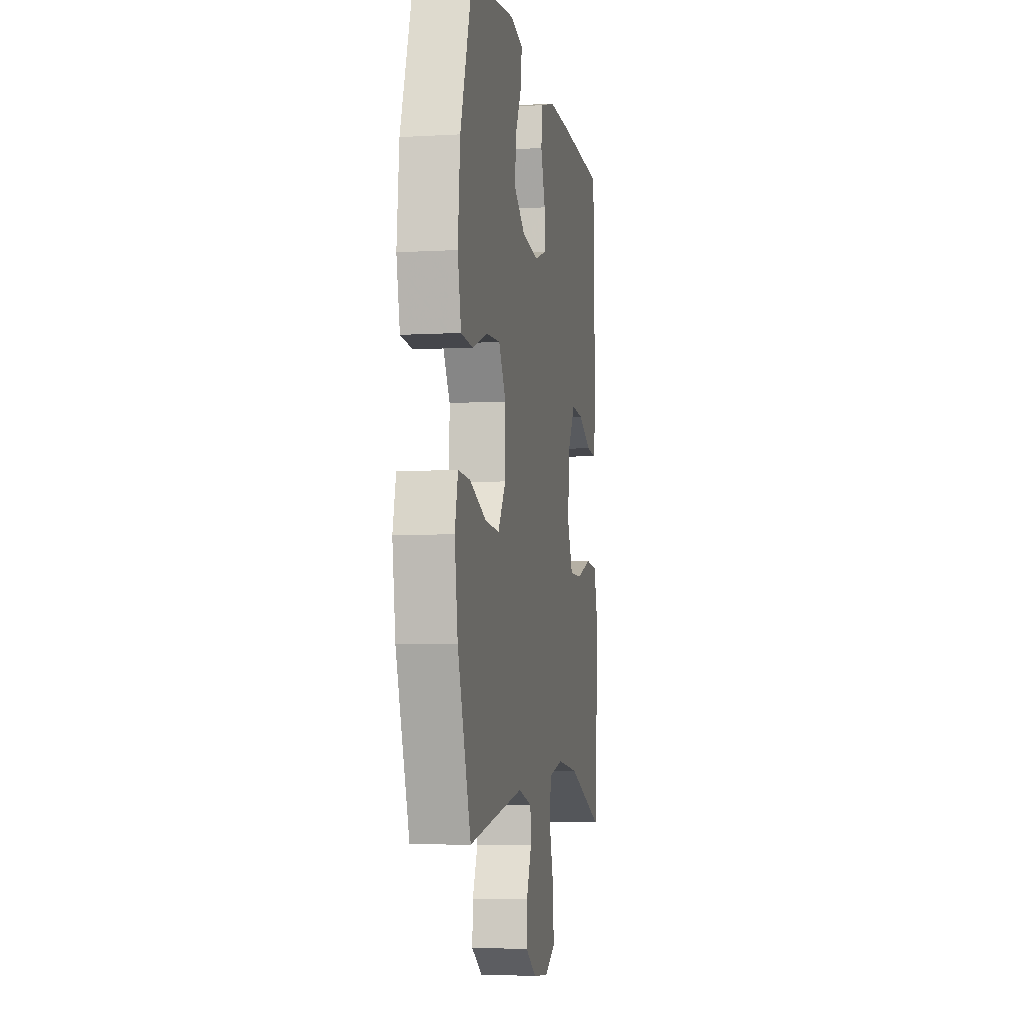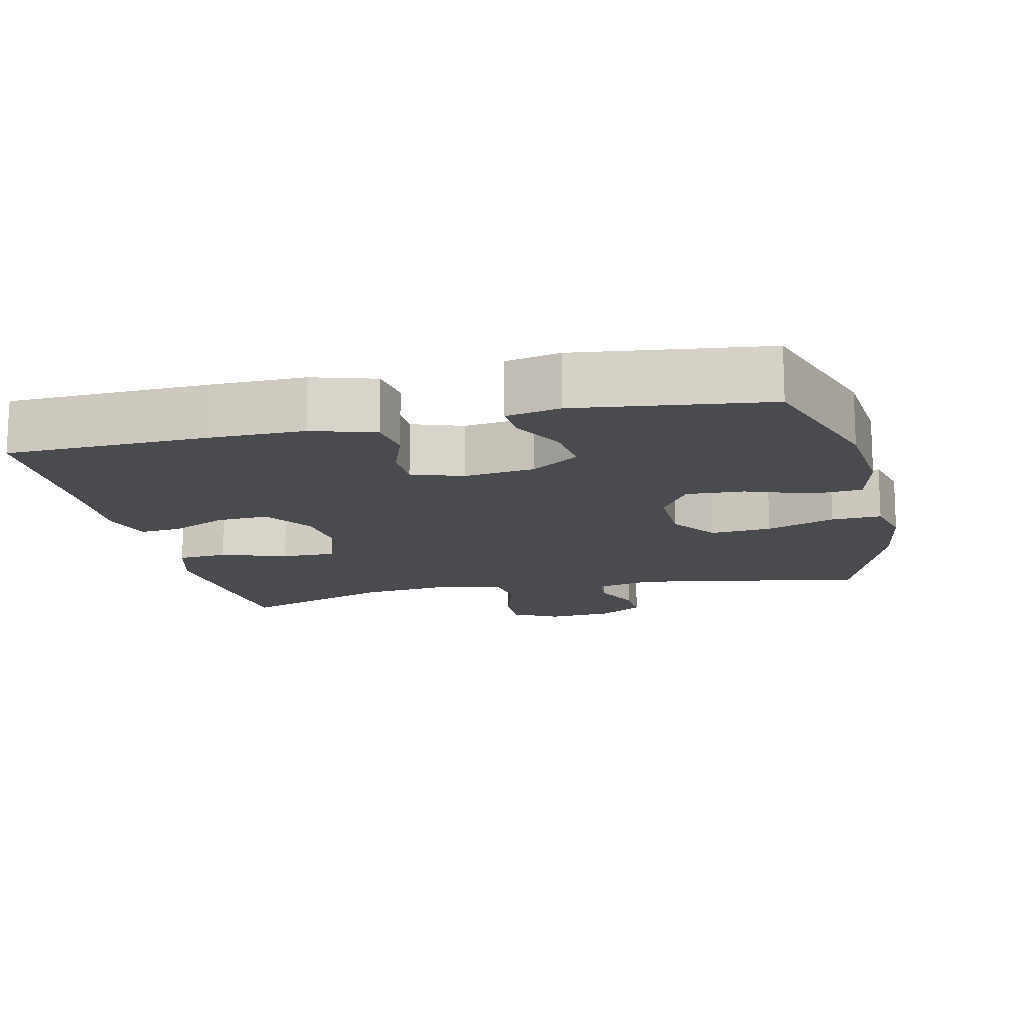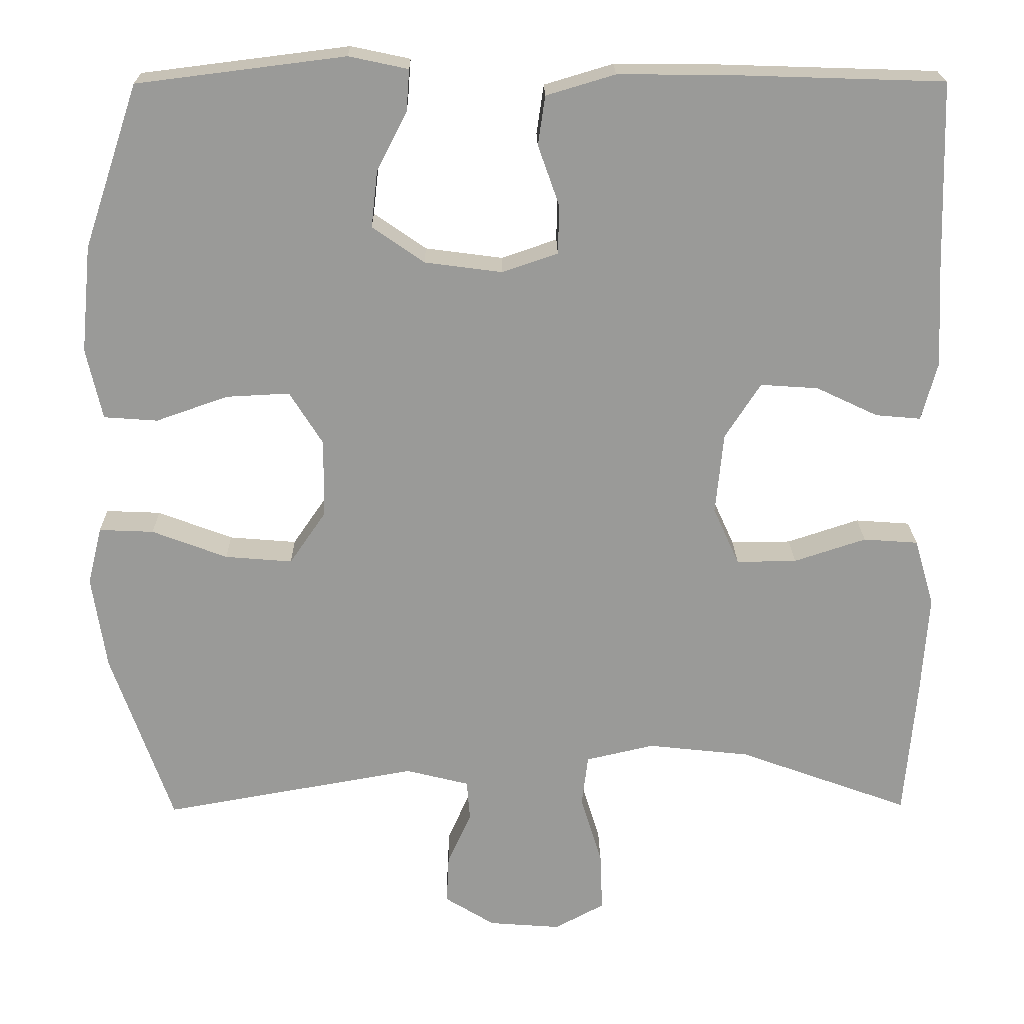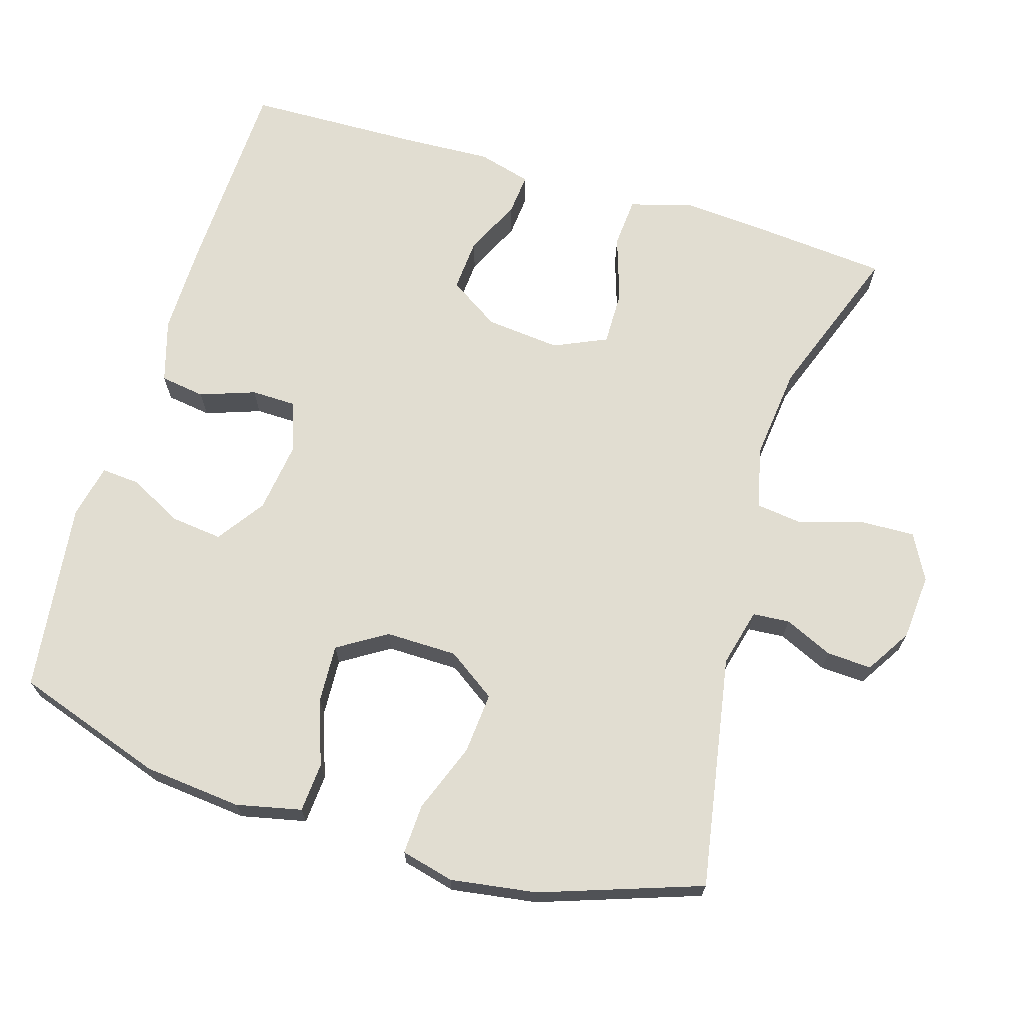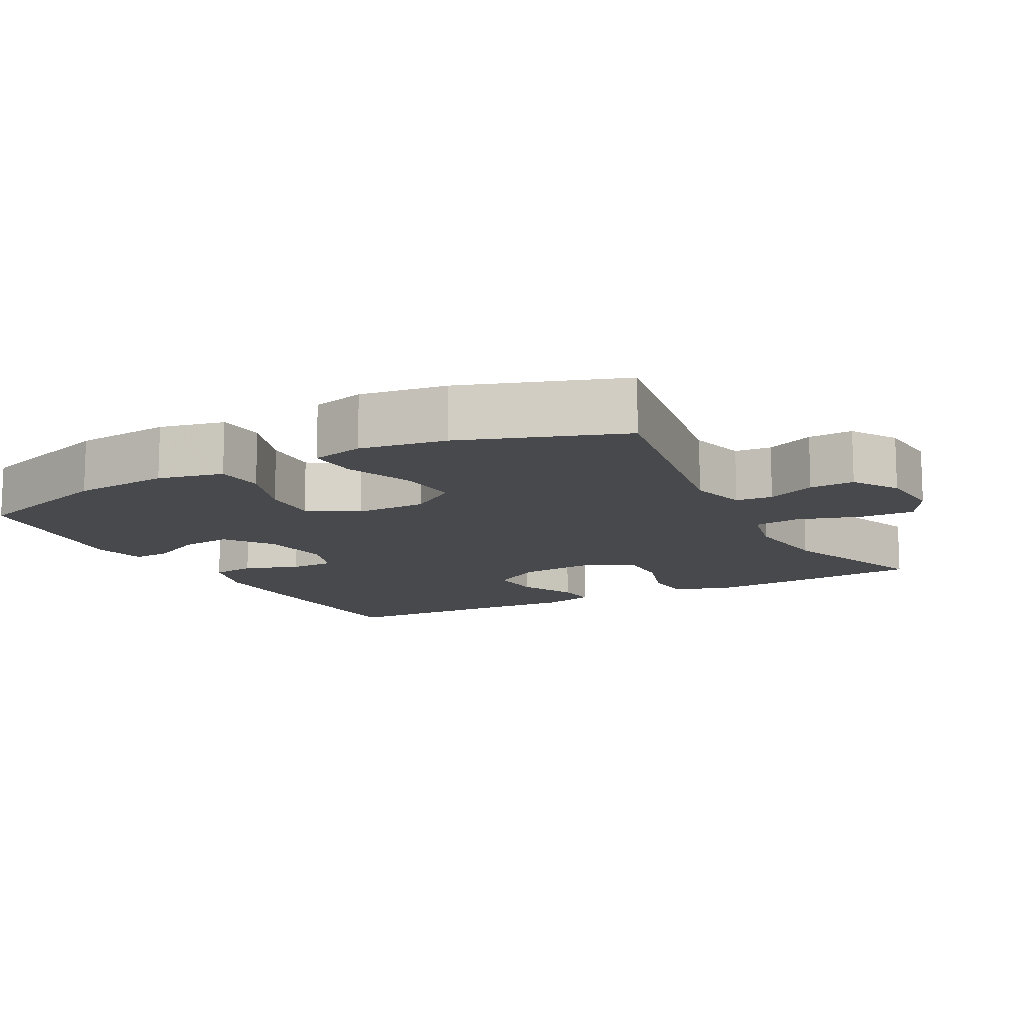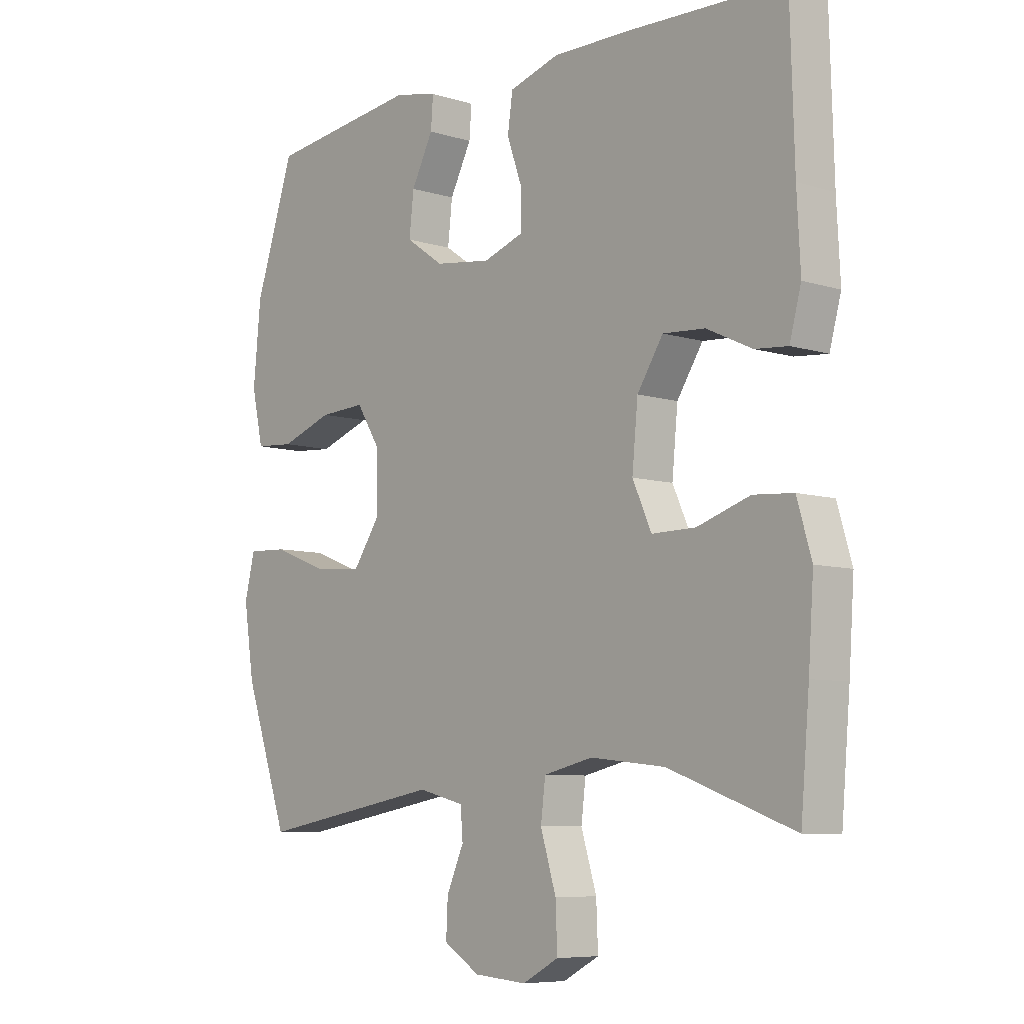
<metadata>
{"format":"obj","ext":"obj","renderer":"f3d","projection":"perspective","resolution":1024,"background":"white","views":[{"elev":-5.9,"azim":100.0,"up":"+Z"},{"elev":-14.3,"azim":12.9,"up":"+Y"},{"elev":20.9,"azim":179.2,"up":"+Z"},{"elev":68.8,"azim":107.0,"up":"+Y"},{"elev":-12.3,"azim":118.2,"up":"+Y"},{"elev":-7.4,"azim":-131.3,"up":"+Z"}]}
</metadata>
<code>
v 0.5 0.07 -0.5
v 0.178 0.07 -0.443
v 0.098 0.07 -0.463
v 0.094 0.07 -0.514
v 0.124 0.07 -0.581
v 0.127 0.07 -0.643
v 0.064 0.07 -0.682
v -0.027 0.07 -0.689
v -0.09 0.07 -0.655
v -0.087 0.07 -0.58
v -0.06 0.07 -0.492
v -0.068 0.07 -0.427
v -0.154 0.07 -0.407
v -0.283 0.07 -0.421
v -0.5 0.07 -0.5
v -0.515 0.07 -0.326
v -0.524 0.07 -0.196
v -0.499 0.07 -0.111
v -0.43 0.07 -0.106
v -0.339 0.07 -0.136
v -0.263 0.07 -0.137
v -0.23 0.07 -0.064
v -0.24 0.07 0.039
v -0.285 0.07 0.109
v -0.358 0.07 0.104
v -0.436 0.07 0.067
v -0.493 0.07 0.062
v -0.513 0.07 0.136
v -0.507 0.07 0.255
v -0.5 0.07 0.5
v -0.222 0.07 0.509
v -0.092 0.07 0.51
v -0.005 0.07 0.484
v 0.004 0.07 0.422
v -0.023 0.07 0.346
v -0.022 0.07 0.284
v 0.048 0.07 0.26
v 0.146 0.07 0.273
v 0.212 0.07 0.319
v 0.204 0.07 0.39
v 0.166 0.07 0.464
v 0.162 0.07 0.517
v 0.237 0.07 0.533
v 0.5 0.07 0.5
v 0.569 0.07 0.294
v 0.582 0.07 0.159
v 0.562 0.07 0.069
v 0.494 0.07 0.064
v 0.403 0.07 0.096
v 0.323 0.07 0.1
v 0.281 0.07 0.033
v 0.282 0.07 -0.066
v 0.328 0.07 -0.133
v 0.413 0.07 -0.126
v 0.508 0.07 -0.09
v 0.577 0.07 -0.087
v 0.595 0.07 -0.16
v 0.577 0.07 -0.279
v 0.5 0 -0.5
v 0.178 0 -0.443
v 0.098 0 -0.463
v 0.094 0 -0.514
v 0.124 0 -0.581
v 0.127 0 -0.643
v 0.064 0 -0.682
v -0.027 0 -0.689
v -0.09 0 -0.655
v -0.087 0 -0.58
v -0.06 0 -0.492
v -0.068 0 -0.427
v -0.154 0 -0.407
v -0.283 0 -0.421
v -0.5 0 -0.5
v -0.515 0 -0.326
v -0.524 0 -0.196
v -0.499 0 -0.111
v -0.43 0 -0.106
v -0.339 0 -0.136
v -0.263 0 -0.137
v -0.23 0 -0.064
v -0.24 0 0.039
v -0.285 0 0.109
v -0.358 0 0.104
v -0.436 0 0.067
v -0.493 0 0.062
v -0.513 0 0.136
v -0.507 0 0.255
v -0.5 0 0.5
v -0.222 0 0.509
v -0.092 0 0.51
v -0.005 0 0.484
v 0.004 0 0.422
v -0.023 0 0.346
v -0.022 0 0.284
v 0.048 0 0.26
v 0.146 0 0.273
v 0.212 0 0.319
v 0.204 0 0.39
v 0.166 0 0.464
v 0.162 0 0.517
v 0.237 0 0.533
v 0.5 0 0.5
v 0.569 0 0.294
v 0.582 0 0.159
v 0.562 0 0.069
v 0.494 0 0.064
v 0.403 0 0.096
v 0.323 0 0.1
v 0.281 0 0.033
v 0.282 0 -0.066
v 0.328 0 -0.133
v 0.413 0 -0.126
v 0.508 0 -0.09
v 0.577 0 -0.087
v 0.595 0 -0.16
v 0.577 0 -0.279
f 57 58 1 2
f 54 55 56 57
f 53 54 57 2
f 52 53 2 3
f 51 52 3
f 46 47 48 49
f 46 49 50
f 45 46 50
f 44 45 50
f 43 44 50 51
f 40 41 42 43
f 39 40 43 51
f 32 33 34 35
f 32 35 36
f 29 30 31 32
f 29 32 36
f 28 29 36 37
f 25 26 27 28
f 24 25 28 37
f 17 18 19 20
f 17 20 21
f 14 15 16 17
f 13 14 17 21
f 12 13 21 22
f 8 9 10 11
f 8 11 12
f 7 8 12
f 4 5 6 7
f 3 4 7 12
f 38 39 51 3
f 23 24 37 38
f 22 23 38
f 3 12 22 38
f 60 59 116 115
f 115 114 113 112
f 60 115 112 111
f 61 60 111 110
f 61 110 109
f 107 106 105 104
f 108 107 104
f 108 104 103
f 108 103 102
f 109 108 102 101
f 101 100 99 98
f 109 101 98 97
f 93 92 91 90
f 94 93 90
f 90 89 88 87
f 94 90 87
f 95 94 87 86
f 86 85 84 83
f 95 86 83 82
f 78 77 76 75
f 79 78 75
f 75 74 73 72
f 79 75 72 71
f 80 79 71 70
f 69 68 67 66
f 70 69 66
f 70 66 65
f 65 64 63 62
f 70 65 62 61
f 61 109 97 96
f 96 95 82 81
f 96 81 80
f 96 80 70 61
f 1 59 60 2
f 2 60 61 3
f 3 61 62 4
f 4 62 63 5
f 5 63 64 6
f 6 64 65 7
f 7 65 66 8
f 8 66 67 9
f 9 67 68 10
f 10 68 69 11
f 11 69 70 12
f 12 70 71 13
f 13 71 72 14
f 14 72 73 15
f 15 73 74 16
f 16 74 75 17
f 17 75 76 18
f 18 76 77 19
f 19 77 78 20
f 20 78 79 21
f 21 79 80 22
f 22 80 81 23
f 23 81 82 24
f 24 82 83 25
f 25 83 84 26
f 26 84 85 27
f 27 85 86 28
f 28 86 87 29
f 29 87 88 30
f 30 88 89 31
f 31 89 90 32
f 32 90 91 33
f 33 91 92 34
f 34 92 93 35
f 35 93 94 36
f 36 94 95 37
f 37 95 96 38
f 38 96 97 39
f 39 97 98 40
f 40 98 99 41
f 41 99 100 42
f 42 100 101 43
f 43 101 102 44
f 44 102 103 45
f 45 103 104 46
f 46 104 105 47
f 47 105 106 48
f 48 106 107 49
f 49 107 108 50
f 50 108 109 51
f 51 109 110 52
f 52 110 111 53
f 53 111 112 54
f 54 112 113 55
f 55 113 114 56
f 56 114 115 57
f 57 115 116 58
f 58 116 59 1

</code>
